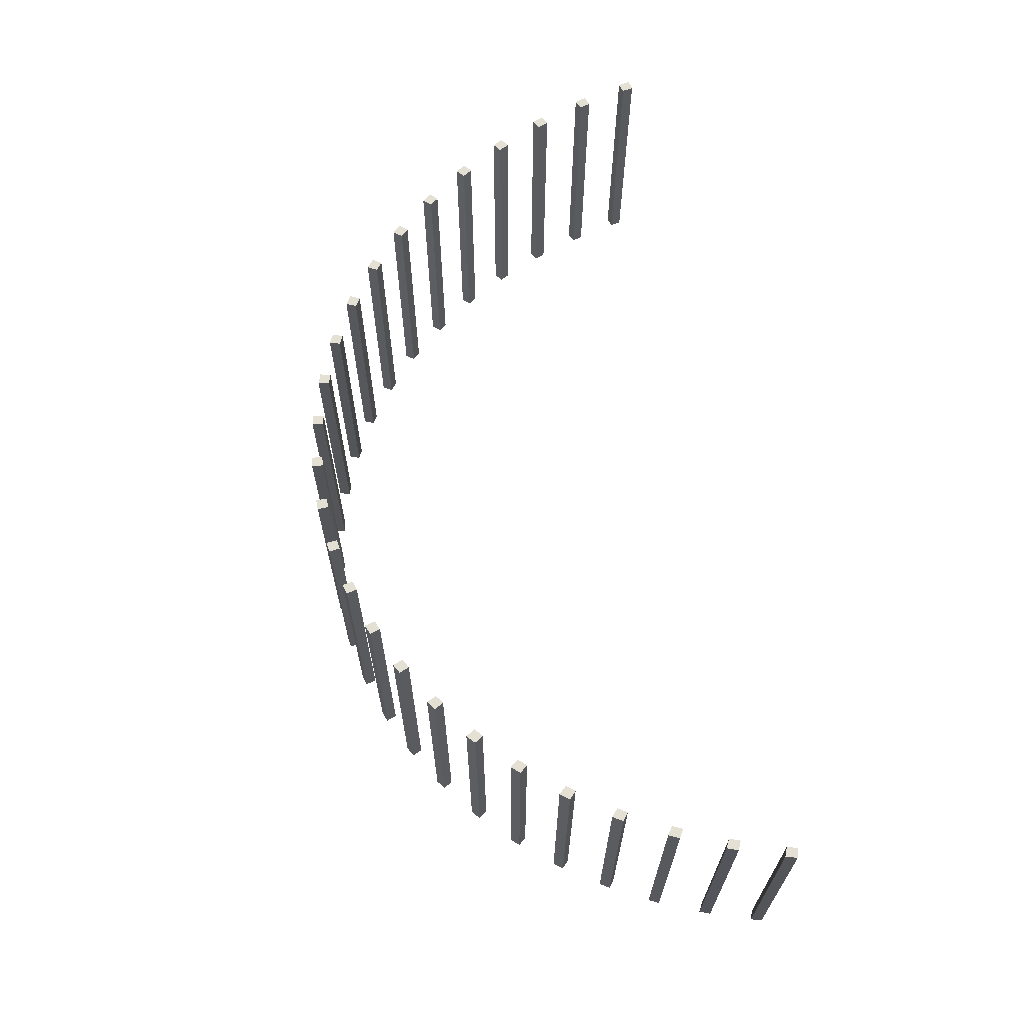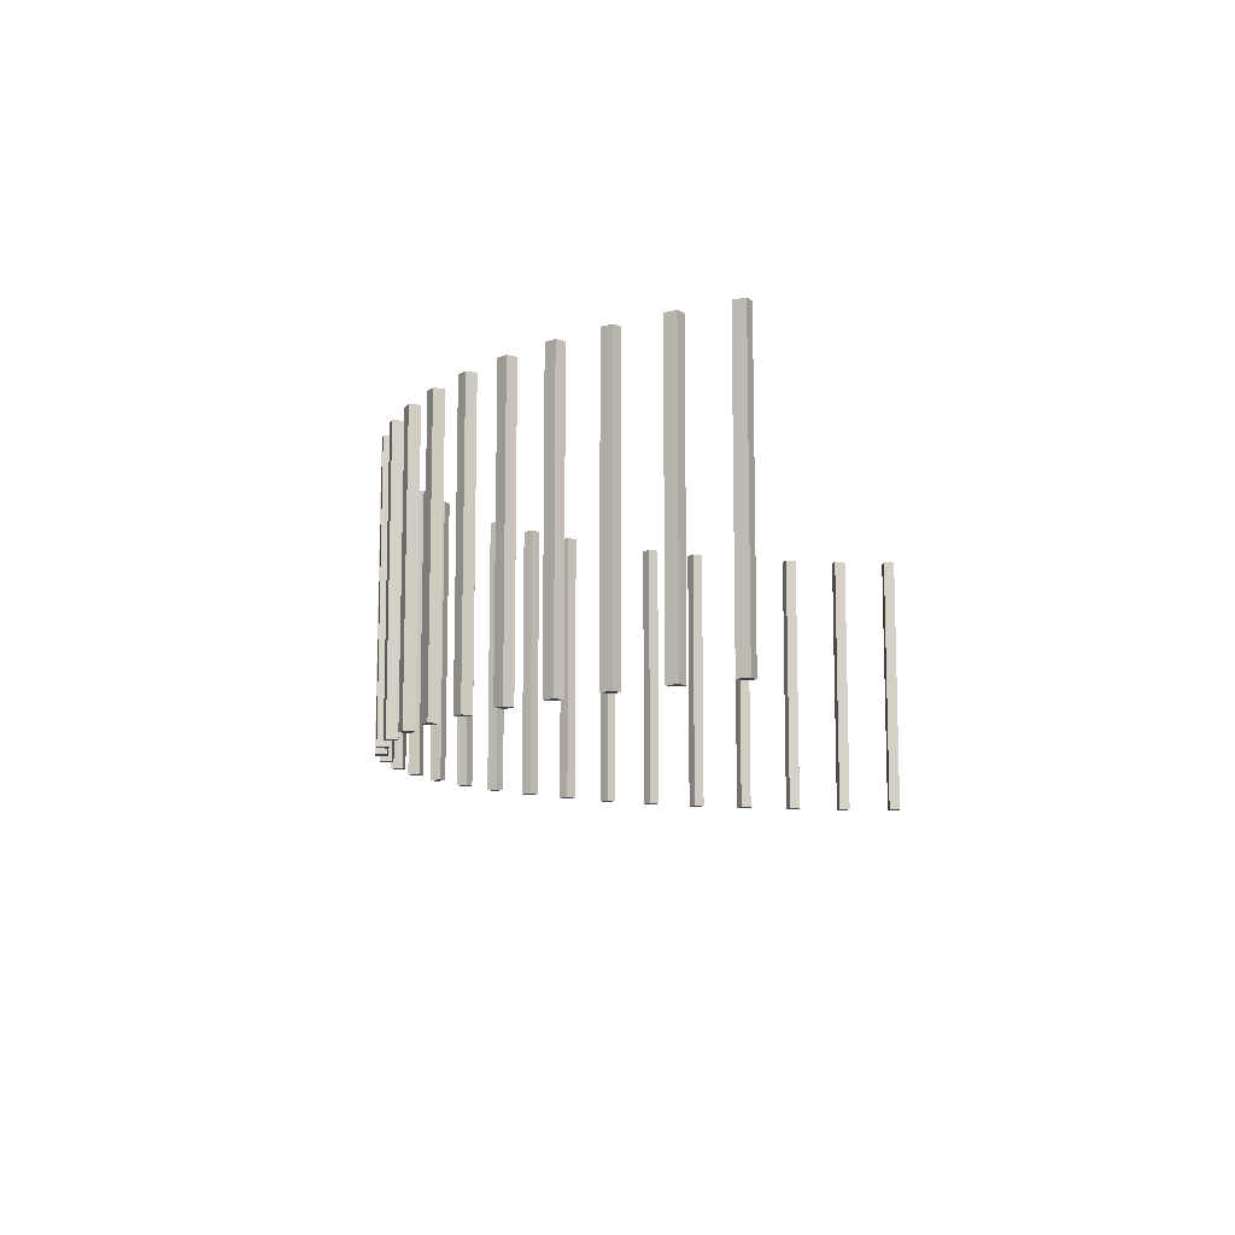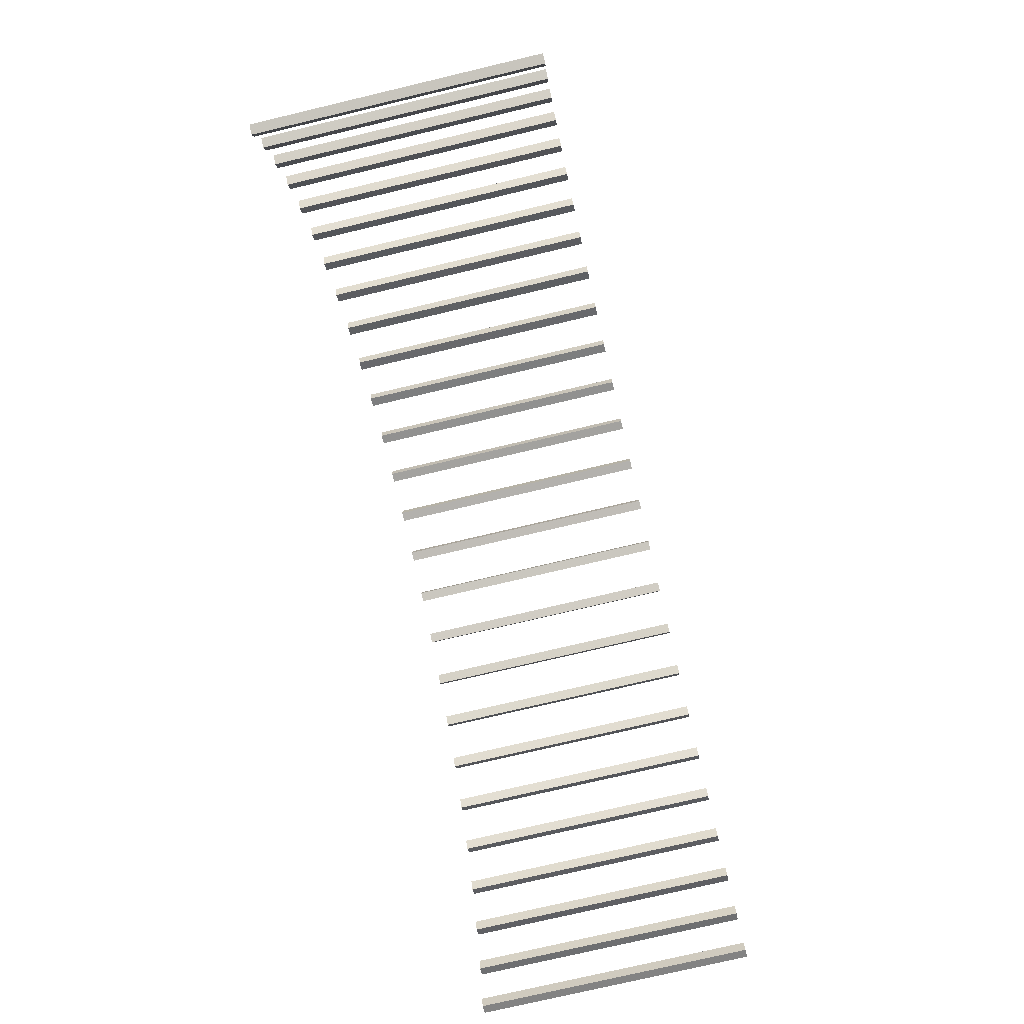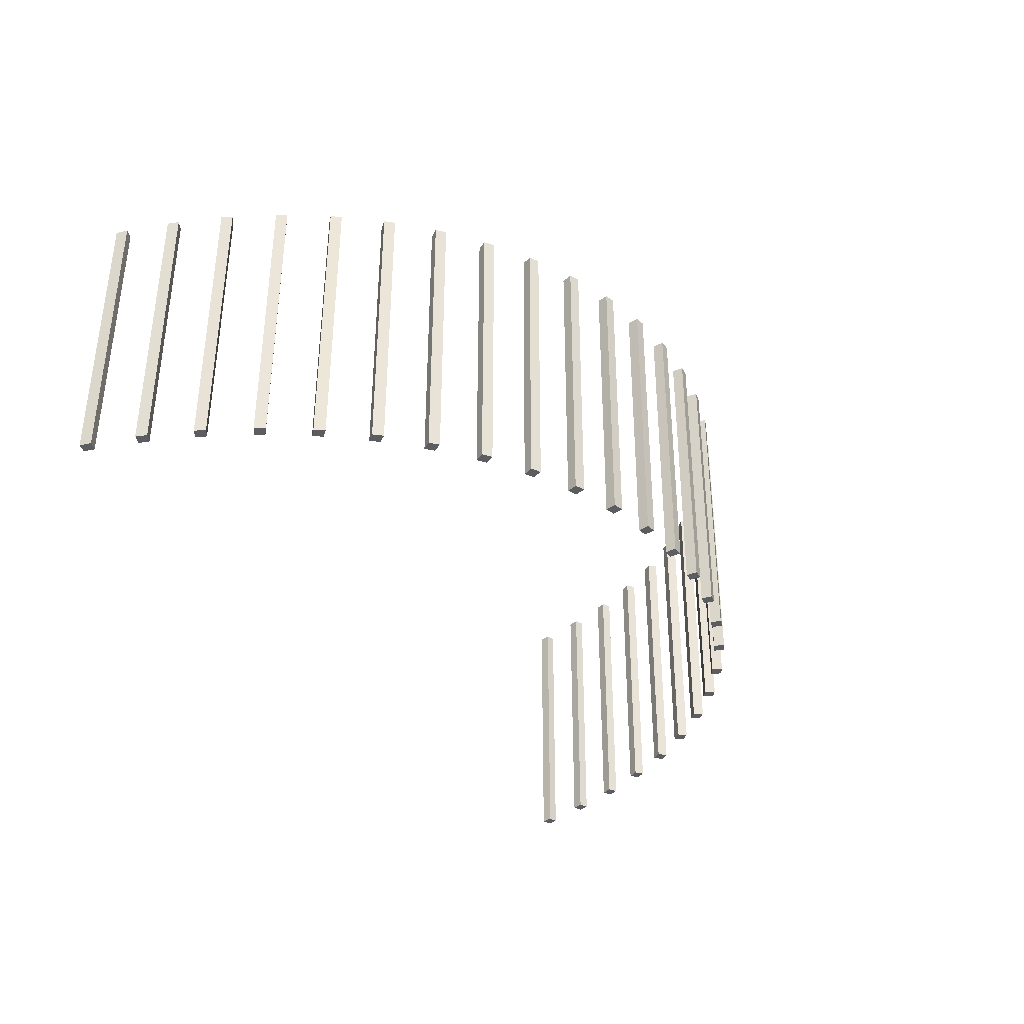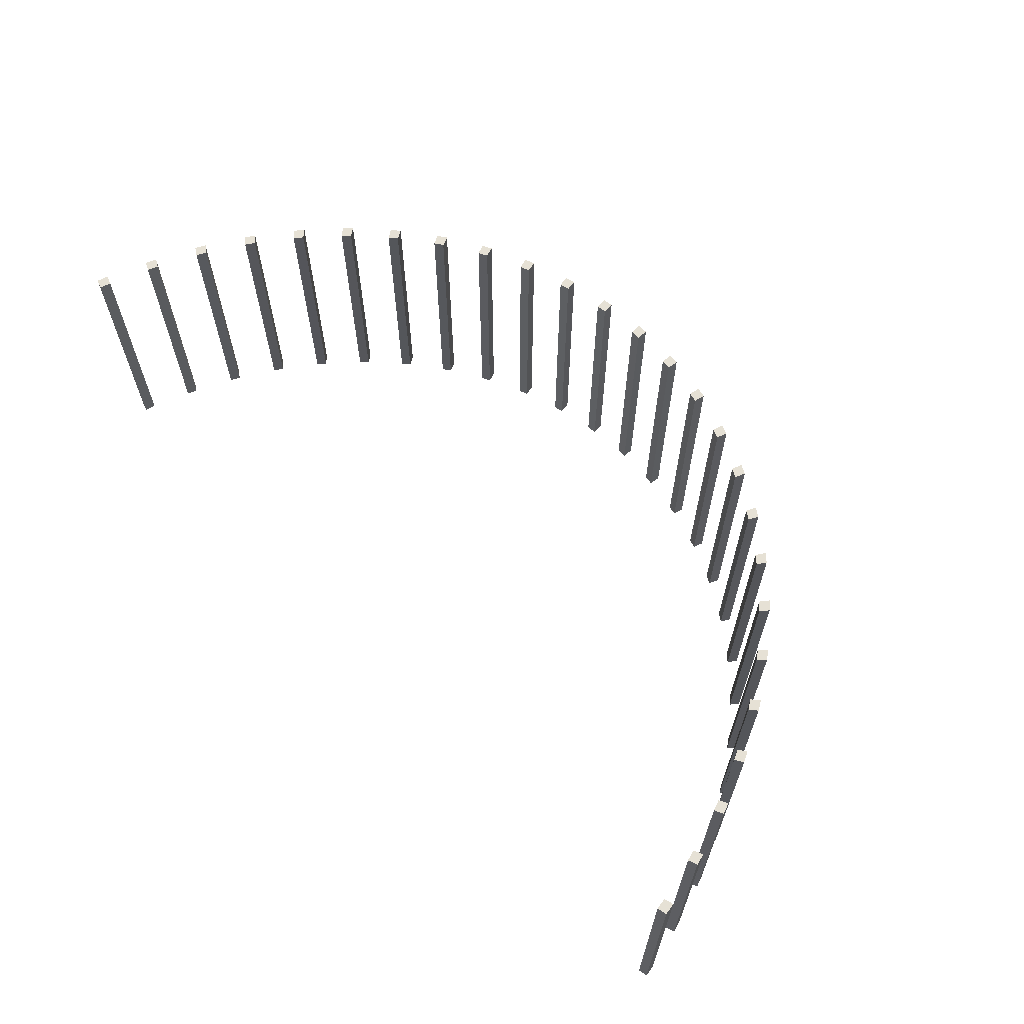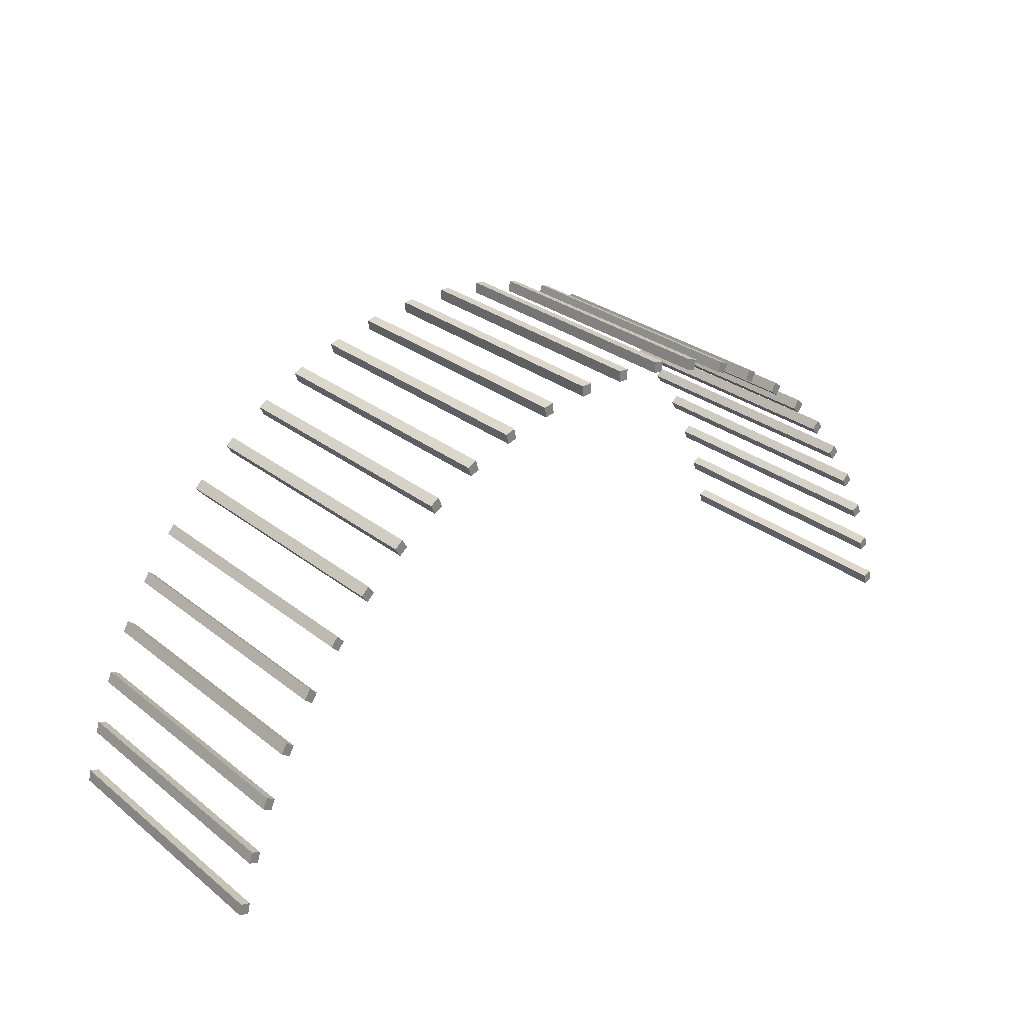
<metadata>
{"format":"obj","ext":"obj","renderer":"f3d","projection":"perspective","resolution":1024,"background":"white","views":[{"elev":65.2,"azim":-98.5,"up":"+Z"},{"elev":-10.9,"azim":-76.5,"up":"+Z"},{"elev":-75.9,"azim":-76.7,"up":"+Y"},{"elev":-35.6,"azim":119.5,"up":"+Z"},{"elev":64.1,"azim":49.4,"up":"+Z"},{"elev":29.3,"azim":138.7,"up":"+Y"}]}
</metadata>
<code>
o Cube.3509_0288
v 0.8345 0.7661 -2.209
v 0.8343 0.7571 -2.209
v 0.8423 0.7566 -2.209
v 0.8429 0.7656 -2.209
v 0.875 0.7617 -2.209
v 0.874 0.7528 -2.209
v 0.8818 0.7513 -2.209
v 0.8833 0.7602 -2.209
v 0.9148 0.7524 -2.434
v 0.913 0.7436 -2.209
v 0.9207 0.7412 -2.209
v 0.9229 0.7498 -2.434
v 0.9536 0.7382 -2.434
v 0.951 0.7298 -2.434
v 0.9584 0.7264 -2.434
v 0.9614 0.7347 -2.434
v 0.9909 0.7195 -2.434
v 0.9876 0.7114 -2.434
v 0.9946 0.7072 -2.434
v 0.9984 0.7151 -2.434
v 1.026 0.6963 -2.434
v 1.022 0.6886 -2.434
v 1.029 0.6836 -2.434
v 1.033 0.691 -2.434
v 1.059 0.6689 -2.434
v 1.055 0.6618 -2.434
v 1.061 0.656 -2.434
v 1.066 0.6628 -2.434
v 1.09 0.6377 -2.434
v 1.085 0.6312 -2.434
v 1.09 0.6246 -2.434
v 1.096 0.6308 -2.434
v 1.117 0.6029 -2.434
v 1.112 0.5971 -2.434
v 1.117 0.5899 -2.209
v 1.123 0.5953 -2.209
v 1.142 0.565 -2.209
v 1.135 0.5599 -2.209
v 1.14 0.5521 -2.209
v 1.146 0.5568 -2.434
v 1.162 0.5243 -2.434
v 1.156 0.52 -2.434
v 1.159 0.5118 -2.209
v 1.166 0.5156 -2.434
v 1.179 0.4814 -2.209
v 1.172 0.4779 -2.434
v 1.175 0.4693 -2.209
v 1.182 0.4722 -2.434
v 0.8023 0.7661 -2.434
v 0.8025 0.7571 -2.209
v 0.7945 0.7566 -2.434
v 0.7939 0.7656 -2.209
v 0.7618 0.7617 -2.209
v 0.7628 0.7528 -2.209
v 0.755 0.7513 -2.434
v 0.7535 0.7602 -2.434
v 0.722 0.7524 -2.434
v 0.7238 0.7436 -2.434
v 0.7161 0.7412 -2.434
v 0.7139 0.7498 -2.434
v 0.6832 0.7382 -2.209
v 0.6858 0.7298 -2.434
v 0.6784 0.7264 -2.434
v 0.6754 0.7347 -2.209
v 0.6459 0.7195 -2.209
v 0.6492 0.7114 -2.209
v 0.6422 0.7072 -2.209
v 0.6384 0.7151 -2.209
v 0.6105 0.6963 -2.209
v 0.6145 0.6886 -2.434
v 0.6079 0.6836 -2.434
v 0.6035 0.691 -2.434
v 0.5774 0.6689 -2.209
v 0.5821 0.6618 -2.209
v 0.5759 0.656 -2.209
v 0.5709 0.6628 -2.209
v 0.5469 0.6377 -2.209
v 0.5522 0.6312 -2.434
v 0.5466 0.6246 -2.209
v 0.541 0.6308 -2.209
v 0.5194 0.6029 -2.209
v 0.5253 0.5971 -2.209
v 0.5203 0.5899 -2.209
v 0.5141 0.5953 -2.209
v 0.4952 0.565 -2.434
v 0.5015 0.5599 -2.434
v 0.4972 0.5521 -2.434
v 0.4906 0.5568 -2.209
v 0.4745 0.5243 -2.209
v 0.4813 0.52 -2.434
v 0.4776 0.5118 -2.434
v 0.4707 0.5156 -2.434
v 0.4575 0.4814 -2.434
v 0.4647 0.4779 -2.209
v 0.4618 0.4693 -2.209
v 0.4545 0.4722 -2.434
v 0.4545 0.4722 -2.209
v 0.4618 0.4693 -2.434
v 0.4647 0.4779 -2.434
v 0.4575 0.4814 -2.209
v 0.4707 0.5156 -2.209
v 0.4776 0.5118 -2.209
v 0.4813 0.52 -2.209
v 0.4745 0.5243 -2.434
v 0.4906 0.5568 -2.434
v 0.4972 0.5521 -2.209
v 0.5015 0.5599 -2.209
v 0.4952 0.565 -2.209
v 0.5141 0.5953 -2.434
v 0.5203 0.5899 -2.434
v 0.5253 0.5971 -2.434
v 0.5194 0.6029 -2.434
v 0.541 0.6308 -2.434
v 0.5466 0.6246 -2.434
v 0.5522 0.6312 -2.209
v 0.5469 0.6377 -2.434
v 0.5709 0.6628 -2.434
v 0.5759 0.656 -2.434
v 0.5821 0.6618 -2.434
v 0.5774 0.6689 -2.434
v 0.6035 0.691 -2.209
v 0.6079 0.6836 -2.209
v 0.6145 0.6886 -2.209
v 0.6105 0.6963 -2.434
v 0.6384 0.7151 -2.434
v 0.6422 0.7072 -2.434
v 0.6492 0.7114 -2.434
v 0.6459 0.7195 -2.434
v 0.6754 0.7347 -2.434
v 0.6784 0.7264 -2.209
v 0.6858 0.7298 -2.209
v 0.6832 0.7382 -2.434
v 0.7139 0.7498 -2.209
v 0.7161 0.7412 -2.209
v 0.7238 0.7436 -2.209
v 0.722 0.7524 -2.209
v 0.7535 0.7602 -2.209
v 0.755 0.7513 -2.209
v 0.7628 0.7528 -2.434
v 0.7618 0.7617 -2.434
v 0.7939 0.7656 -2.434
v 0.7945 0.7566 -2.209
v 0.8025 0.7571 -2.434
v 0.8023 0.7661 -2.209
v 1.182 0.4722 -2.209
v 1.175 0.4693 -2.434
v 1.172 0.4779 -2.209
v 1.179 0.4814 -2.434
v 1.166 0.5156 -2.209
v 1.159 0.5118 -2.434
v 1.156 0.52 -2.209
v 1.162 0.5243 -2.209
v 1.146 0.5568 -2.209
v 1.14 0.5521 -2.434
v 1.135 0.5599 -2.434
v 1.142 0.565 -2.434
v 1.123 0.5953 -2.434
v 1.117 0.5899 -2.434
v 1.112 0.5971 -2.209
v 1.117 0.6029 -2.209
v 1.096 0.6308 -2.209
v 1.09 0.6246 -2.209
v 1.085 0.6312 -2.209
v 1.09 0.6377 -2.209
v 1.066 0.6628 -2.209
v 1.061 0.656 -2.209
v 1.055 0.6618 -2.209
v 1.059 0.6689 -2.209
v 1.033 0.691 -2.209
v 1.029 0.6836 -2.209
v 1.022 0.6886 -2.209
v 1.026 0.6963 -2.209
v 0.9984 0.7151 -2.209
v 0.9946 0.7072 -2.209
v 0.9876 0.7114 -2.209
v 0.9909 0.7195 -2.209
v 0.9614 0.7347 -2.209
v 0.9584 0.7264 -2.209
v 0.951 0.7298 -2.209
v 0.9536 0.7382 -2.209
v 0.9229 0.7498 -2.209
v 0.9207 0.7412 -2.434
v 0.913 0.7436 -2.434
v 0.9148 0.7524 -2.209
v 0.8833 0.7602 -2.434
v 0.8818 0.7513 -2.434
v 0.874 0.7528 -2.434
v 0.875 0.7617 -2.434
v 0.8429 0.7656 -2.434
v 0.8423 0.7566 -2.434
v 0.8343 0.7571 -2.434
v 0.8345 0.7661 -2.434
v 0.4442 0.4375 -2.434
v 0.4516 0.4349 -2.209
v 0.4496 0.426 -2.209
v 0.4421 0.4281 -2.434
v 0.4421 0.4281 -2.209
v 0.4496 0.426 -2.434
v 0.4516 0.4349 -2.434
v 0.4442 0.4375 -2.209
v 1.193 0.4376 -2.209
v 1.185 0.435 -2.434
v 1.187 0.4261 -2.209
v 1.195 0.4282 -2.434
v 1.195 0.4282 -2.209
v 1.187 0.4261 -2.434
v 1.185 0.435 -2.209
v 1.193 0.4376 -2.434
f 2 4 1
f 6 8 5
f 10 181 184
f 140 137 53
f 80 114 79
f 133 59 134
f 79 78 115
f 155 39 38
f 125 67 68
f 170 24 169
f 42 43 151
f 8 188 5
f 126 66 67
f 178 16 177
f 34 35 159
f 159 36 160
f 38 153 37
f 188 6 5
f 151 149 152
f 154 153 39
f 179 15 178
f 147 145 45
f 62 61 131
f 158 36 35
f 130 62 131
f 94 93 100
f 187 7 6
f 108 105 88
f 87 107 106
f 92 102 101
f 124 121 69
f 33 159 160
f 134 58 135
f 50 52 142
f 70 69 123
f 95 99 94
f 143 144 50
f 167 27 166
f 54 137 138
f 112 84 81
f 115 80 79
f 55 54 138
f 131 64 130
f 71 123 122
f 104 101 89
f 66 68 67
f 123 121 122
f 171 169 172
f 167 165 168
f 74 76 75
f 190 4 3
f 41 151 152
f 189 1 4
f 163 161 164
f 94 97 95
f 82 84 83
f 132 64 61
f 111 81 82
f 107 88 106
f 157 160 36
f 141 142 52
f 103 101 102
f 192 2 1
f 120 76 73
f 9 10 184
f 48 45 145
f 12 184 181
f 100 96 97
f 119 73 74
f 165 25 168
f 148 147 45
f 139 53 54
f 128 68 65
f 153 156 37
f 109 83 84
f 169 21 172
f 135 133 134
f 127 65 66
f 137 55 138
f 177 13 180
f 90 89 103
f 174 20 173
f 72 122 121
f 172 22 171
f 146 145 47
f 76 118 75
f 168 26 167
f 135 57 136
f 105 106 88
f 166 28 165
f 129 130 64
f 91 103 102
f 86 108 107
f 183 11 10
f 49 52 144
f 164 30 163
f 136 60 133
f 163 31 162
f 191 3 2
f 150 149 43
f 179 13 14
f 37 155 38
f 162 32 161
f 176 18 175
f 182 181 11
f 161 29 164
f 110 82 83
f 77 113 80
f 173 17 176
f 46 47 147
f 186 8 7
f 175 19 174
f 97 98 95
f 175 173 176
f 118 74 75
f 44 152 149
f 115 116 77
f 14 16 15
f 18 20 19
f 58 60 57
f 90 92 104
f 86 105 85
f 111 109 112
f 99 96 93
f 30 32 31
f 119 117 120
f 26 28 27
f 22 24 23
f 70 72 124
f 127 125 128
f 62 129 132
f 78 113 116
f 139 56 140
f 143 141 49
f 46 48 146
f 42 44 150
f 155 40 154
f 34 157 158
f 183 12 182
f 187 185 186
f 179 177 180
f 191 189 190
f 142 143 50
f 171 23 170
f 194 193 200
f 195 199 194
f 194 197 195
f 200 196 197
f 197 198 195
f 199 196 193
f 207 205 201
f 204 201 205
f 208 207 201
f 203 204 205
f 202 203 207
f 202 204 206
f 2 3 4
f 6 7 8
f 10 11 181
f 140 56 137
f 80 113 114
f 133 60 59
f 79 114 78
f 155 154 39
f 125 126 67
f 170 23 24
f 42 150 43
f 8 185 188
f 126 127 66
f 178 15 16
f 34 158 35
f 159 35 36
f 38 39 153
f 188 187 6
f 151 43 149
f 154 40 153
f 179 14 15
f 147 47 145
f 62 132 61
f 158 157 36
f 130 63 62
f 94 99 93
f 187 186 7
f 108 85 105
f 87 86 107
f 92 91 102
f 124 72 121
f 33 34 159
f 134 59 58
f 50 144 52
f 70 124 69
f 95 98 99
f 143 49 144
f 167 26 27
f 54 53 137
f 112 109 84
f 115 77 80
f 55 139 54
f 131 61 64
f 71 70 123
f 104 92 101
f 66 65 68
f 123 69 121
f 171 170 169
f 167 166 165
f 74 73 76
f 190 189 4
f 41 42 151
f 189 192 1
f 163 162 161
f 94 100 97
f 82 81 84
f 132 129 64
f 111 112 81
f 107 108 88
f 157 33 160
f 141 51 142
f 103 89 101
f 192 191 2
f 120 117 76
f 9 183 10
f 48 148 45
f 12 9 184
f 100 93 96
f 119 120 73
f 165 28 25
f 148 46 147
f 139 140 53
f 128 125 68
f 153 40 156
f 109 110 83
f 169 24 21
f 135 136 133
f 127 128 65
f 137 56 55
f 177 16 13
f 90 104 89
f 174 19 20
f 72 71 122
f 172 21 22
f 146 48 145
f 76 117 118
f 168 25 26
f 135 58 57
f 105 87 106
f 166 27 28
f 129 63 130
f 91 90 103
f 86 85 108
f 183 182 11
f 49 141 52
f 164 29 30
f 136 57 60
f 163 30 31
f 191 190 3
f 150 44 149
f 179 180 13
f 37 156 155
f 162 31 32
f 176 17 18
f 182 12 181
f 161 32 29
f 110 111 82
f 77 116 113
f 173 20 17
f 46 146 47
f 186 185 8
f 175 18 19
f 97 96 98
f 175 174 173
f 118 119 74
f 44 41 152
f 115 78 116
f 14 13 16
f 18 17 20
f 58 59 60
f 90 91 92
f 86 87 105
f 111 110 109
f 99 98 96
f 30 29 32
f 119 118 117
f 26 25 28
f 22 21 24
f 70 71 72
f 127 126 125
f 62 63 129
f 78 114 113
f 139 55 56
f 143 51 141
f 46 148 48
f 42 41 44
f 155 156 40
f 34 33 157
f 183 9 12
f 187 188 185
f 179 178 177
f 191 192 189
f 142 51 143
f 171 22 23
f 194 199 193
f 195 198 199
f 194 200 197
f 200 193 196
f 197 196 198
f 199 198 196
f 207 203 205
f 204 208 201
f 208 202 207
f 203 206 204
f 202 206 203
f 202 208 204

</code>
